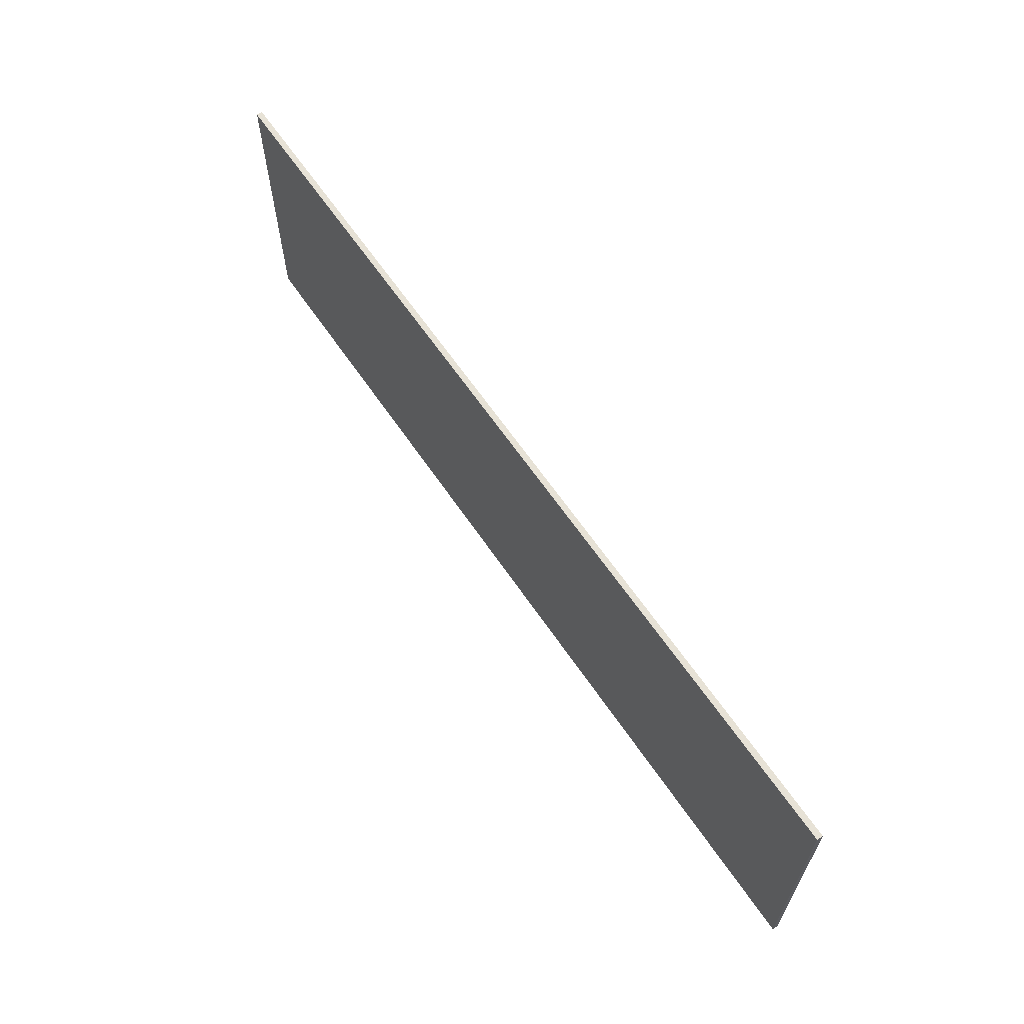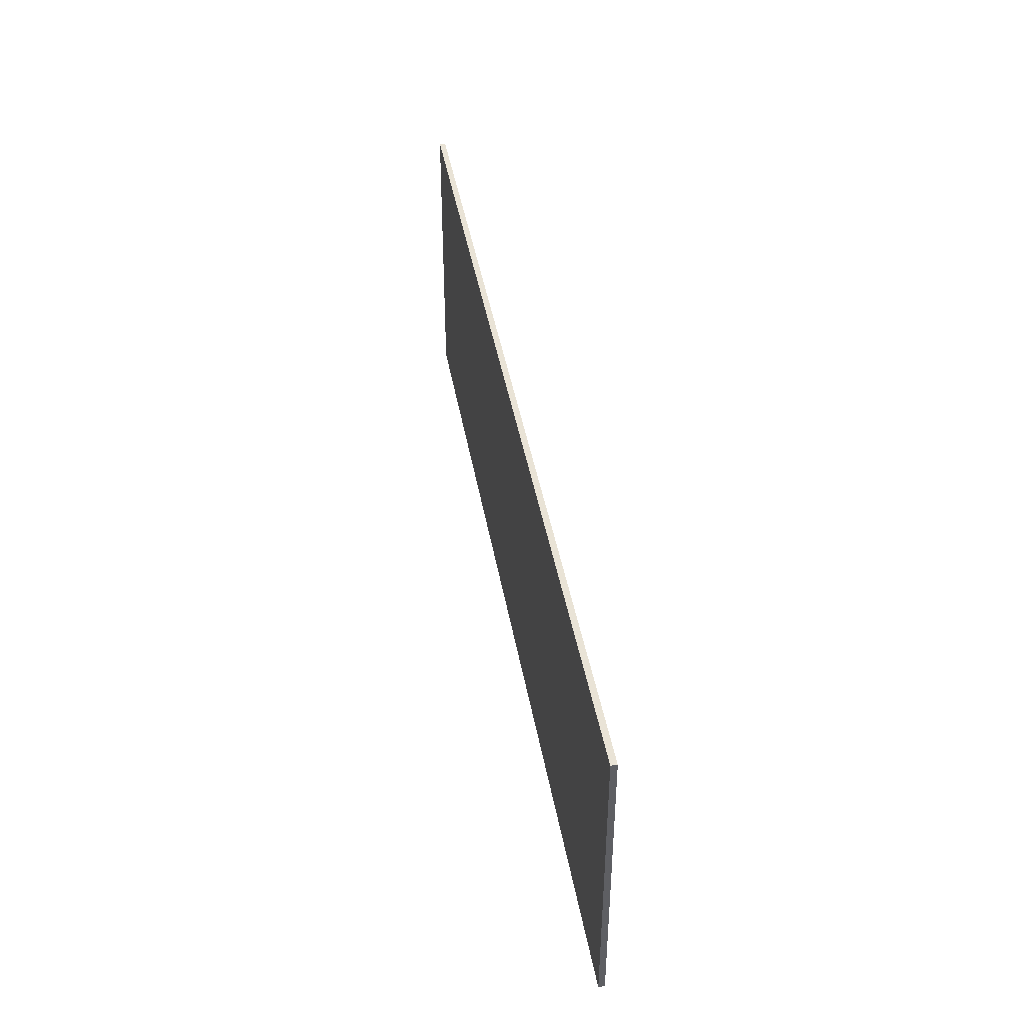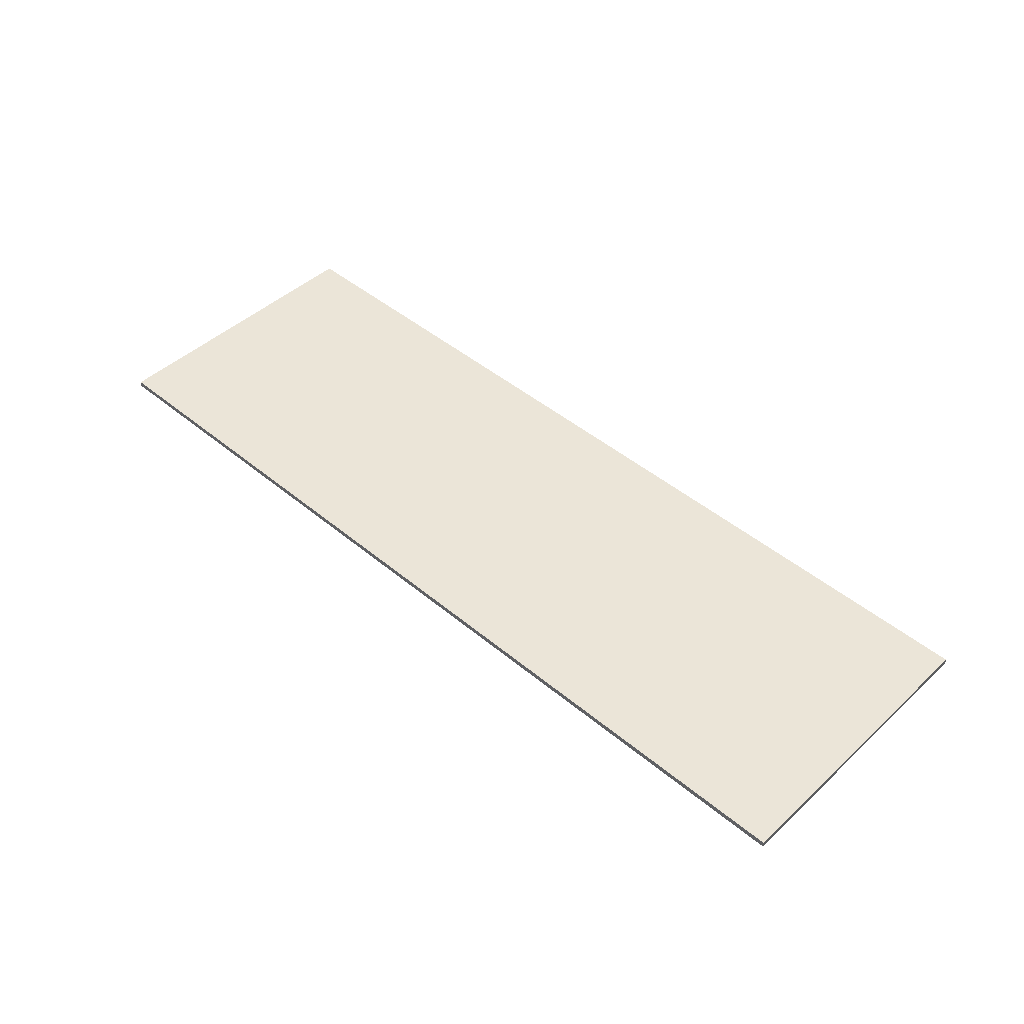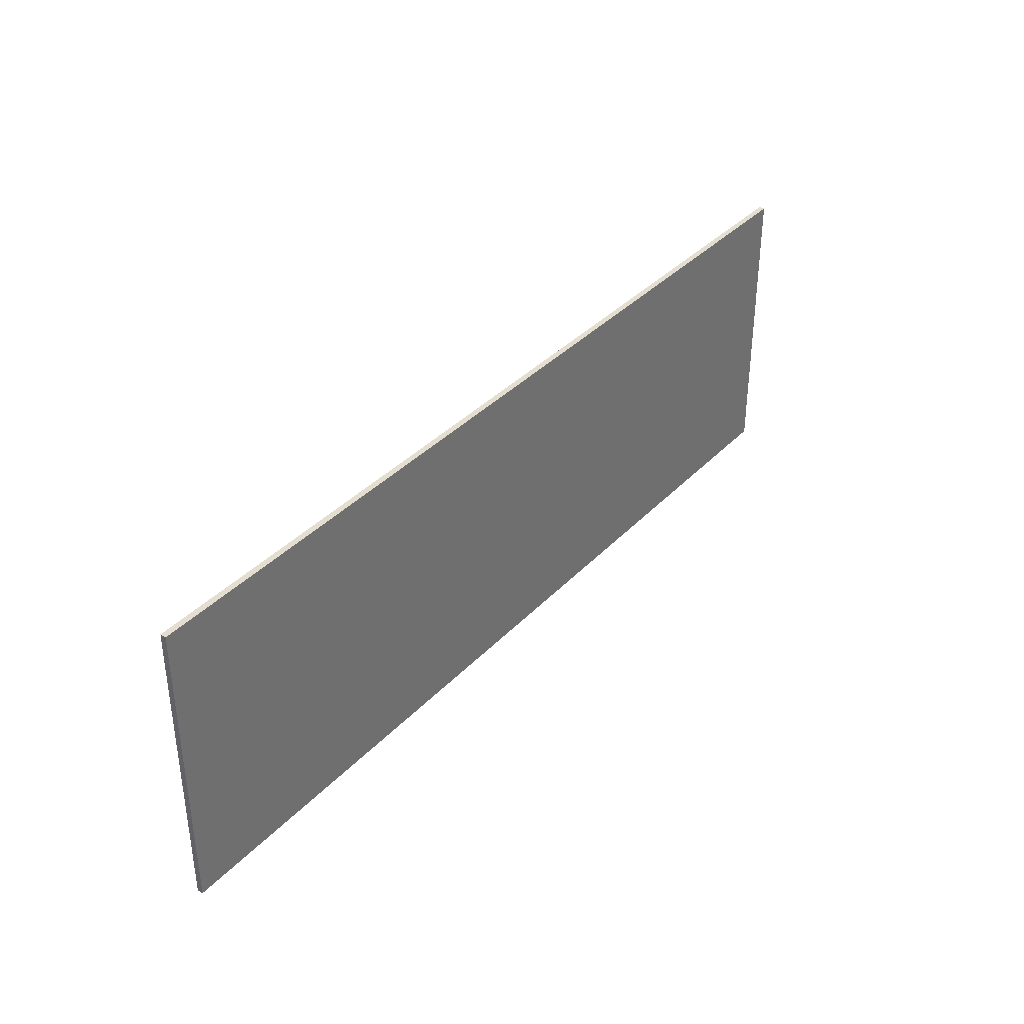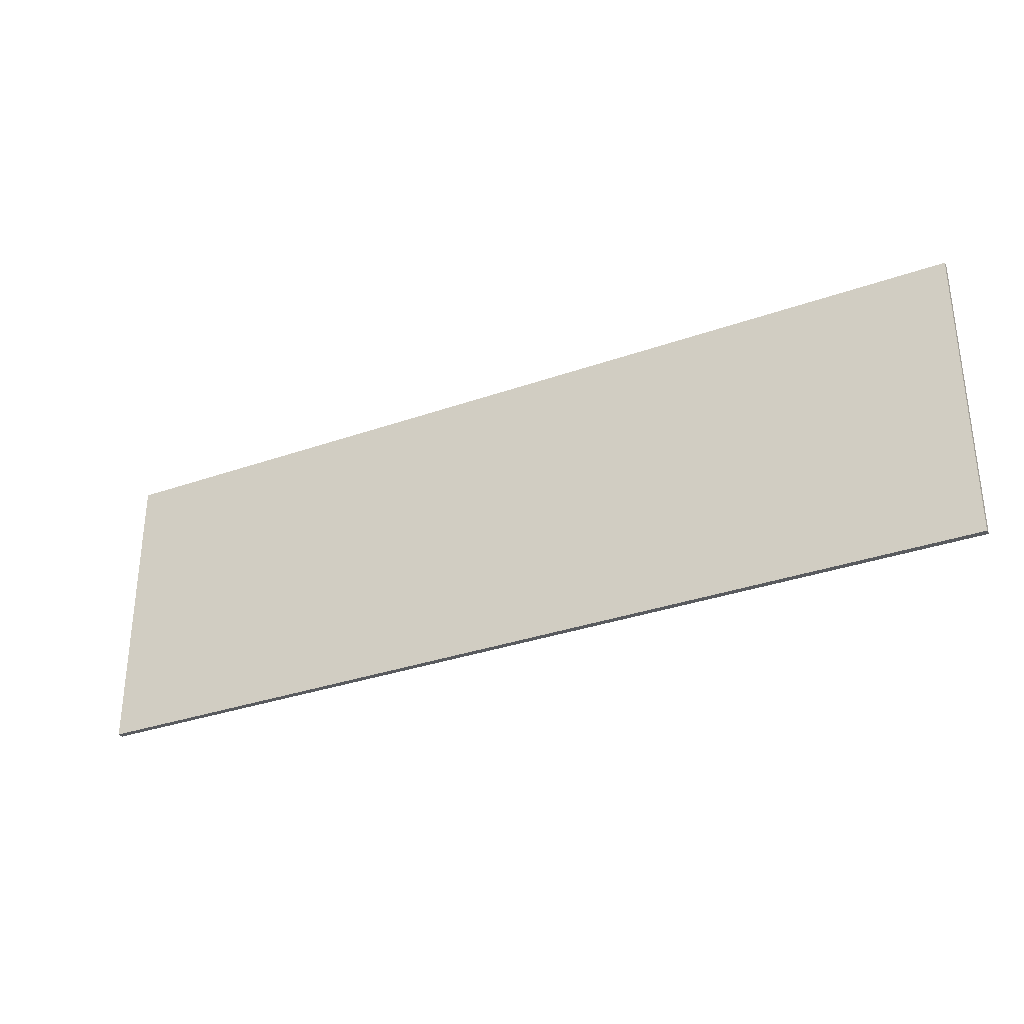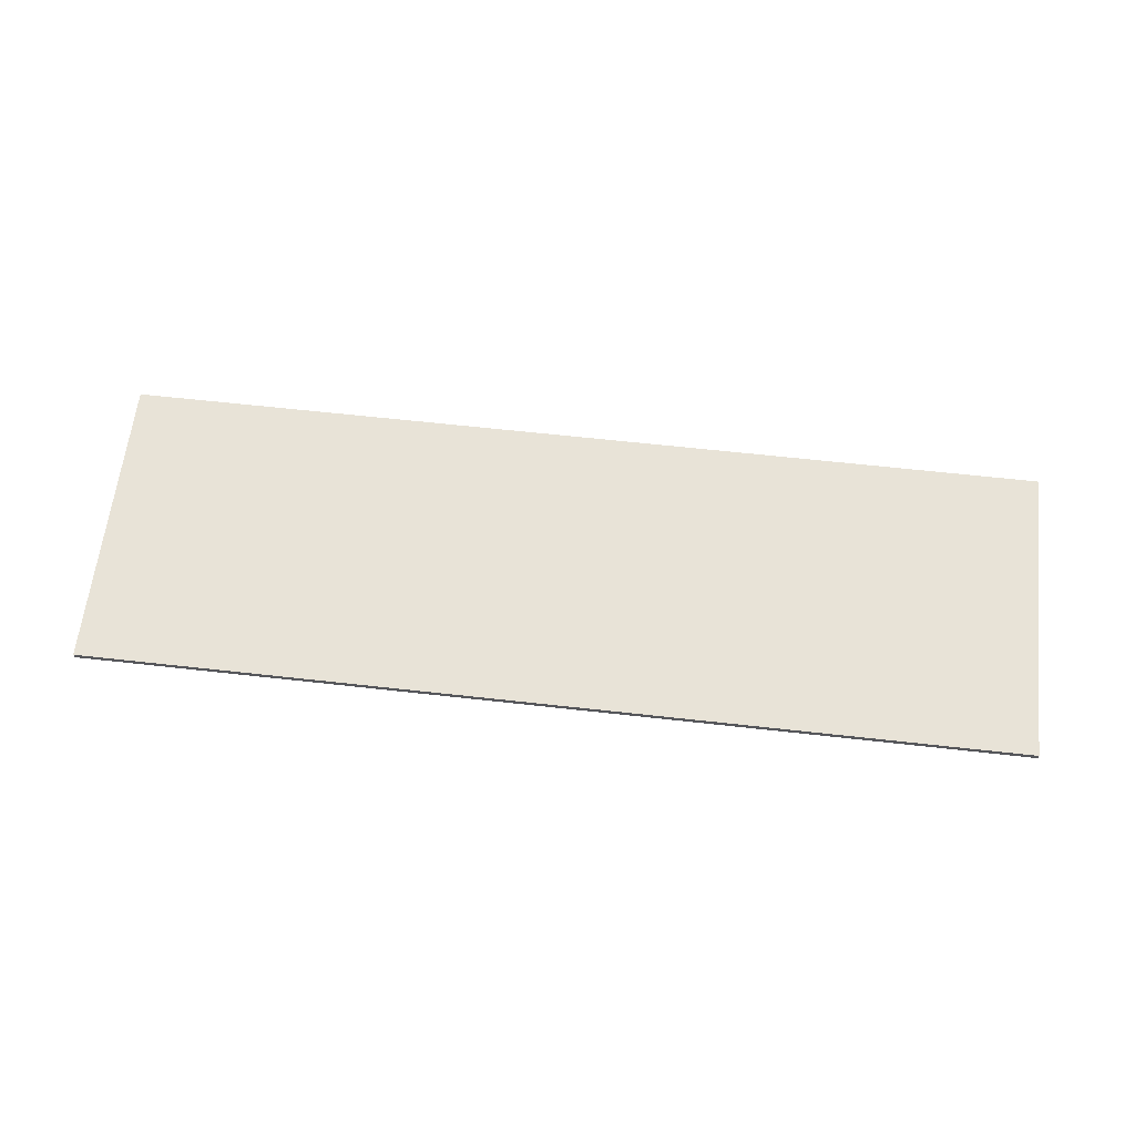
<metadata>
{"format":"obj","ext":"obj","renderer":"f3d","projection":"perspective","resolution":1024,"background":"white","views":[{"elev":63.2,"azim":55.9,"up":"+Y"},{"elev":42.2,"azim":80.2,"up":"+Y"},{"elev":45.9,"azim":43.6,"up":"+Z"},{"elev":36.5,"azim":127.1,"up":"+Y"},{"elev":-32.0,"azim":-153.5,"up":"+Y"},{"elev":62.4,"azim":6.5,"up":"+Z"}]}
</metadata>
<code>
v -0.04414 0.3841 0.1032
v -0.04414 0.3934 0.1032
v -0.04414 0.4026 0.1032
v -0.04414 0.4119 0.1032
v -0.01548 0.3841 0.1032
v -0.01548 0.3934 0.1032
v -0.01548 0.4026 0.1032
v -0.01548 0.4119 0.1032
v 0.01318 0.3841 0.1032
v 0.01318 0.3934 0.1032
v 0.01318 0.4026 0.1032
v 0.01318 0.4119 0.1032
v 0.04184 0.3841 0.1032
v 0.04184 0.3934 0.1032
v 0.04184 0.4026 0.1032
v 0.04184 0.4119 0.1032
v -0.04414 0.3841 0.1031
v -0.04414 0.3934 0.1031
v -0.04414 0.4026 0.1031
v -0.04414 0.4119 0.1031
v -0.01548 0.3841 0.1031
v -0.01548 0.4119 0.1031
v 0.01318 0.3841 0.1031
v 0.01318 0.4119 0.1031
v 0.04184 0.3841 0.1031
v 0.04184 0.3934 0.1031
v 0.04184 0.4026 0.1031
v 0.04184 0.4119 0.1031
v -0.04414 0.3841 0.1029
v -0.04414 0.3934 0.1029
v -0.04414 0.4026 0.1029
v -0.04414 0.4119 0.1029
v -0.01548 0.3841 0.1029
v -0.01548 0.4119 0.1029
v 0.01318 0.3841 0.1029
v 0.01318 0.4119 0.1029
v 0.04184 0.3841 0.1029
v 0.04184 0.3934 0.1029
v 0.04184 0.4026 0.1029
v 0.04184 0.4119 0.1029
v -0.04414 0.3841 0.1027
v -0.04414 0.3934 0.1027
v -0.04414 0.4026 0.1027
v -0.04414 0.4119 0.1027
v -0.01548 0.3841 0.1027
v -0.01548 0.3934 0.1027
v -0.01548 0.4026 0.1027
v -0.01548 0.4119 0.1027
v 0.01318 0.3841 0.1027
v 0.01318 0.3934 0.1027
v 0.01318 0.4026 0.1027
v 0.01318 0.4119 0.1027
v 0.04184 0.3841 0.1027
v 0.04184 0.3934 0.1027
v 0.04184 0.4026 0.1027
v 0.04184 0.4119 0.1027
f 5 2 1
f 6 3 2
f 7 4 3
f 9 6 5
f 10 7 6
f 11 8 7
f 13 10 9
f 14 11 10
f 15 12 11
f 2 17 1
f 3 18 2
f 4 19 3
f 18 29 17
f 19 30 18
f 20 31 19
f 30 41 29
f 31 42 30
f 32 43 31
f 42 45 41
f 43 46 42
f 44 47 43
f 46 49 45
f 47 50 46
f 48 51 47
f 50 53 49
f 51 54 50
f 52 55 51
f 25 14 13
f 26 15 14
f 27 16 15
f 37 26 25
f 38 27 26
f 39 28 27
f 53 38 37
f 54 39 38
f 55 40 39
f 17 5 1
f 21 9 5
f 23 13 9
f 29 21 17
f 33 23 21
f 35 25 23
f 41 33 29
f 45 35 33
f 49 37 35
f 8 20 4
f 12 22 8
f 16 24 12
f 22 32 20
f 24 34 22
f 28 36 24
f 34 44 32
f 36 48 34
f 40 52 36
f 5 6 2
f 6 7 3
f 7 8 4
f 9 10 6
f 10 11 7
f 11 12 8
f 13 14 10
f 14 15 11
f 15 16 12
f 2 18 17
f 3 19 18
f 4 20 19
f 18 30 29
f 19 31 30
f 20 32 31
f 30 42 41
f 31 43 42
f 32 44 43
f 42 46 45
f 43 47 46
f 44 48 47
f 46 50 49
f 47 51 50
f 48 52 51
f 50 54 53
f 51 55 54
f 52 56 55
f 25 26 14
f 26 27 15
f 27 28 16
f 37 38 26
f 38 39 27
f 39 40 28
f 53 54 38
f 54 55 39
f 55 56 40
f 17 21 5
f 21 23 9
f 23 25 13
f 29 33 21
f 33 35 23
f 35 37 25
f 41 45 33
f 45 49 35
f 49 53 37
f 8 22 20
f 12 24 22
f 16 28 24
f 22 34 32
f 24 36 34
f 28 40 36
f 34 48 44
f 36 52 48
f 40 56 52

</code>
